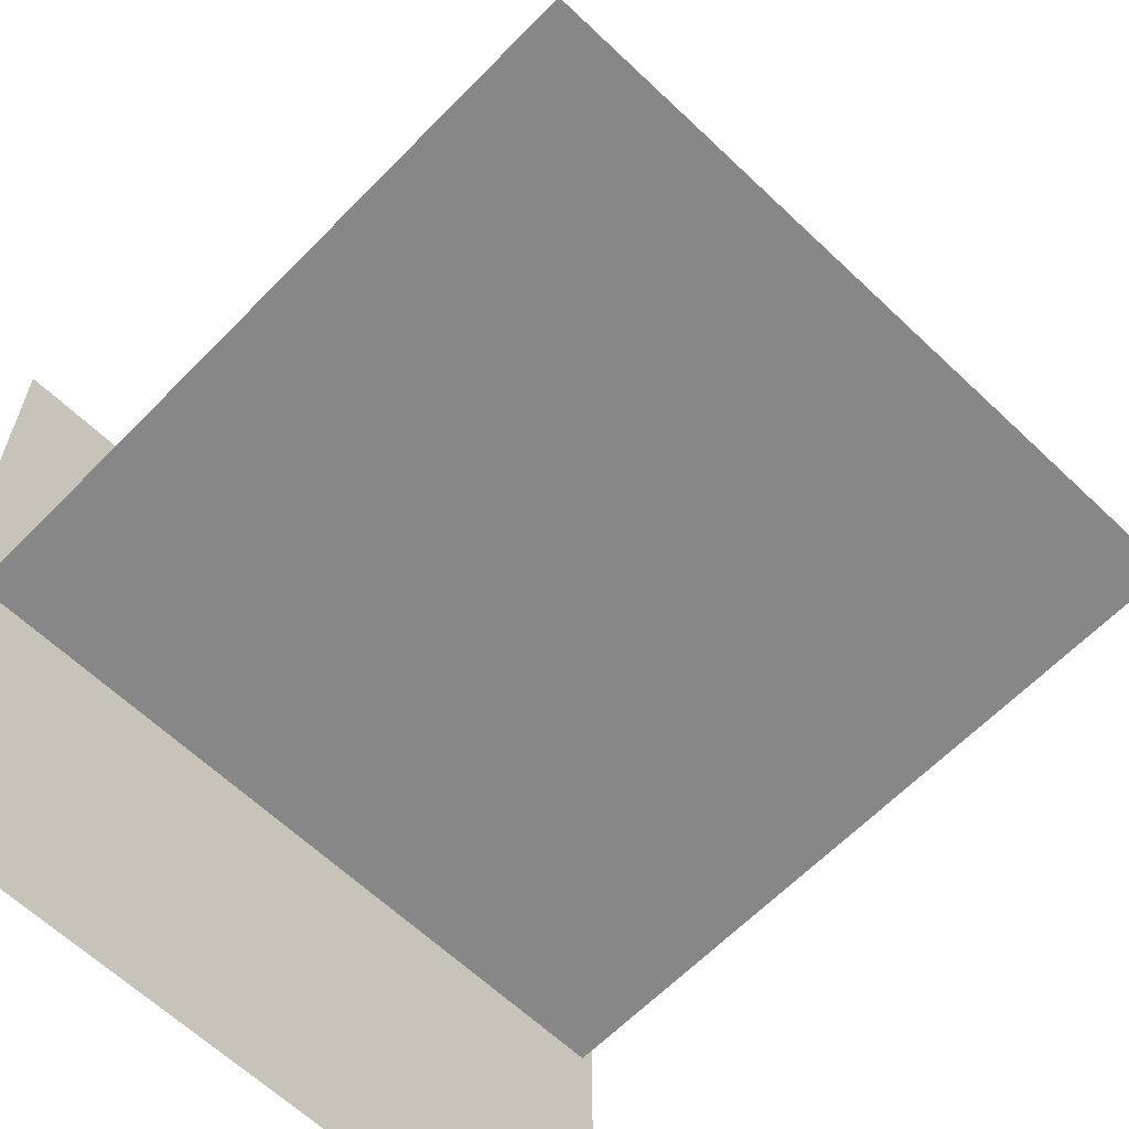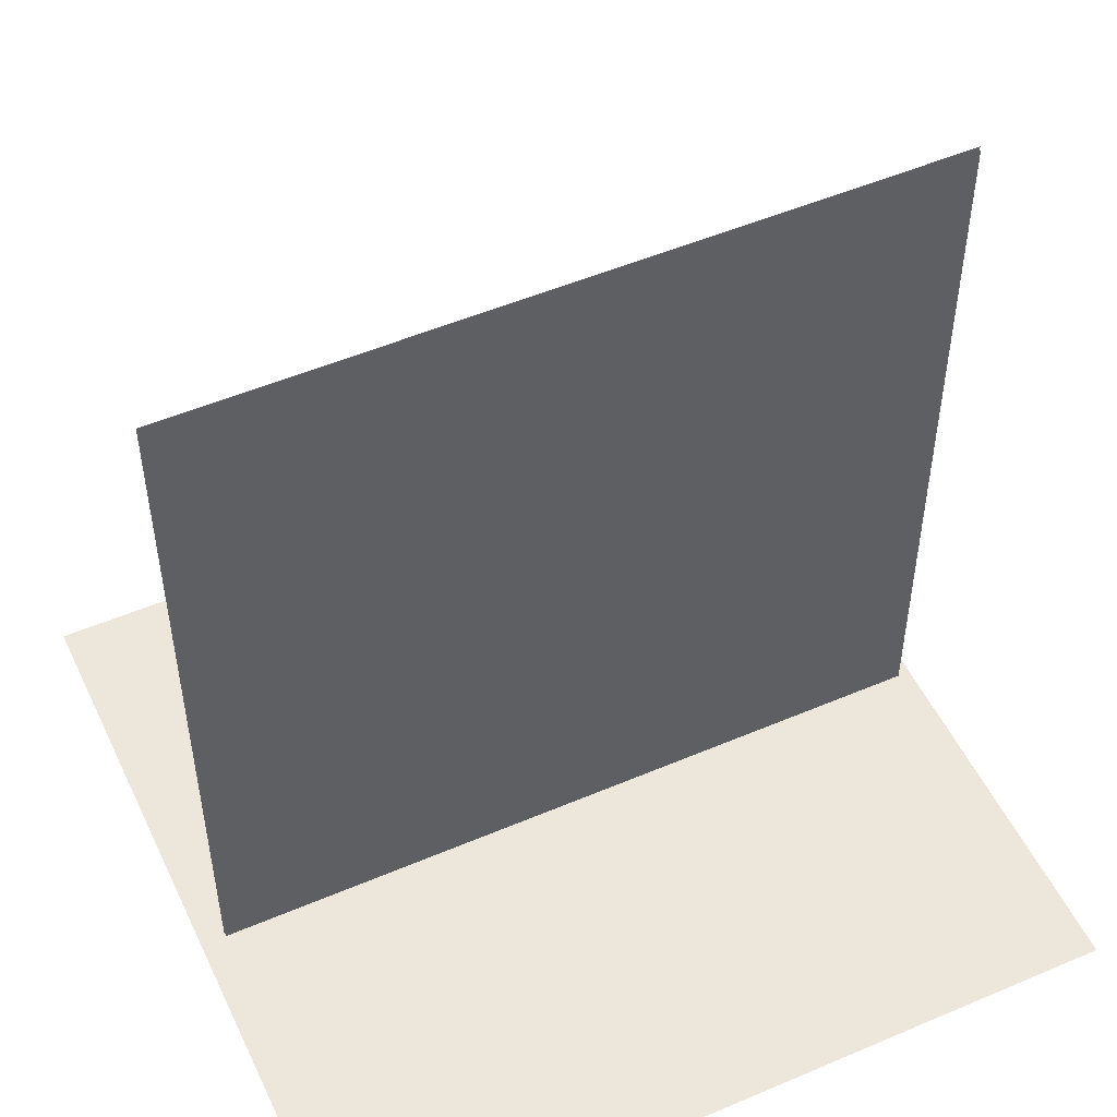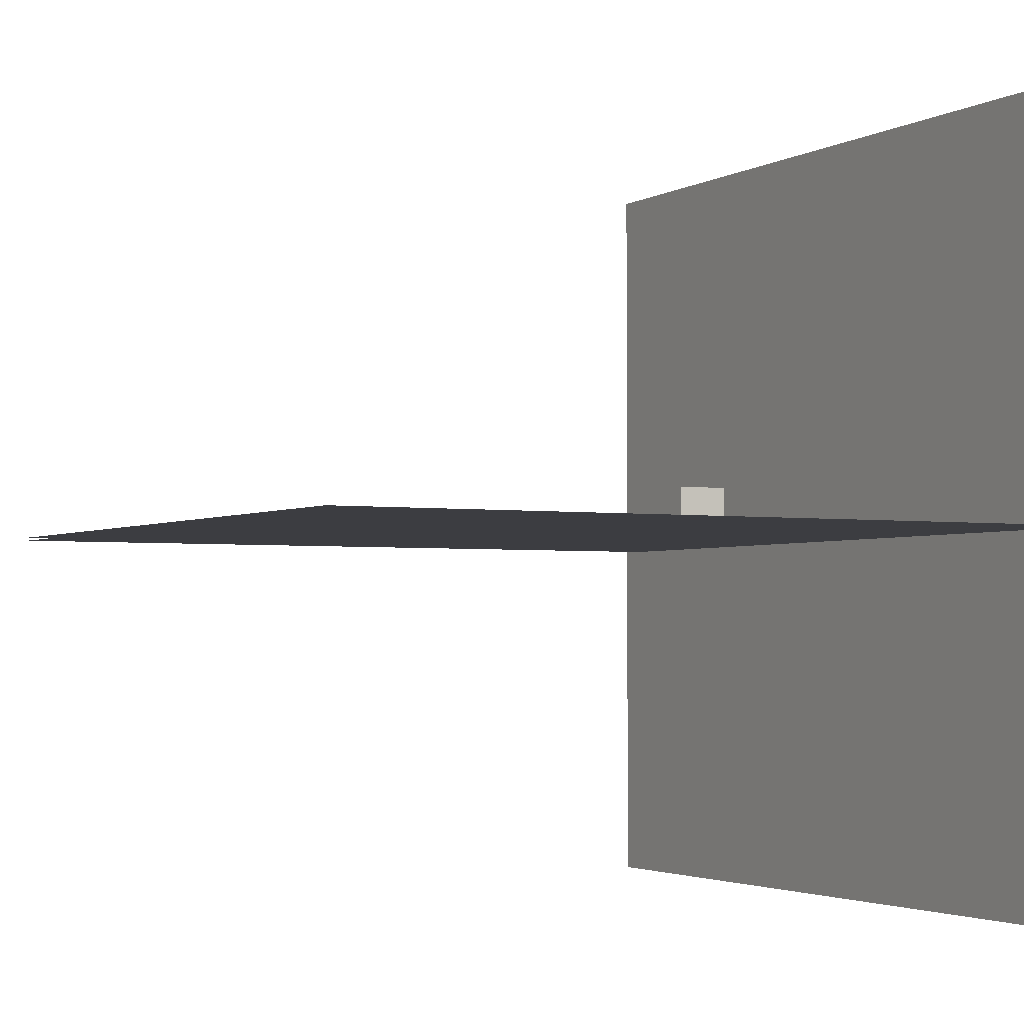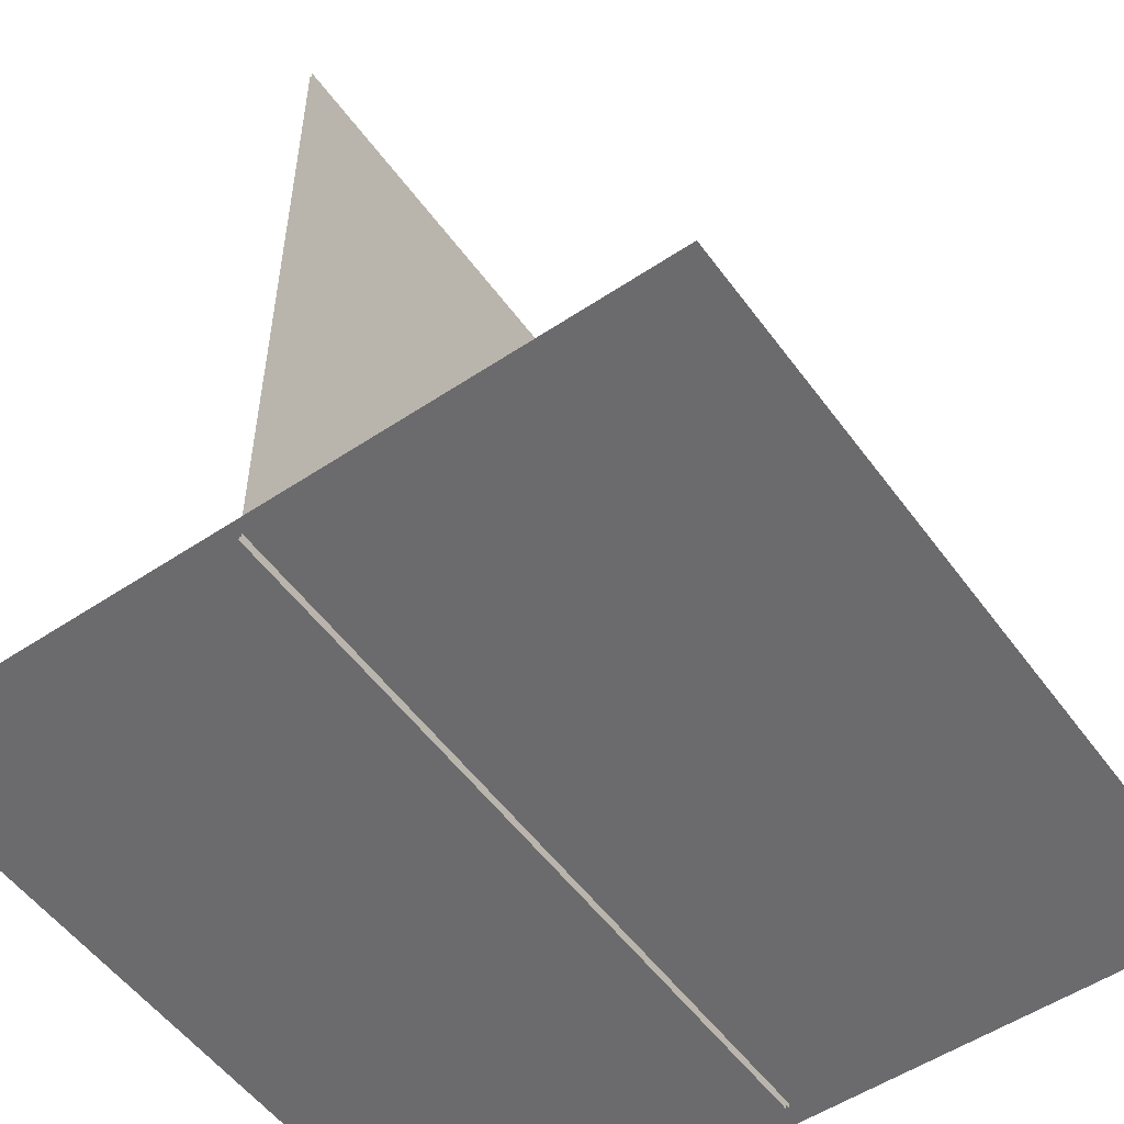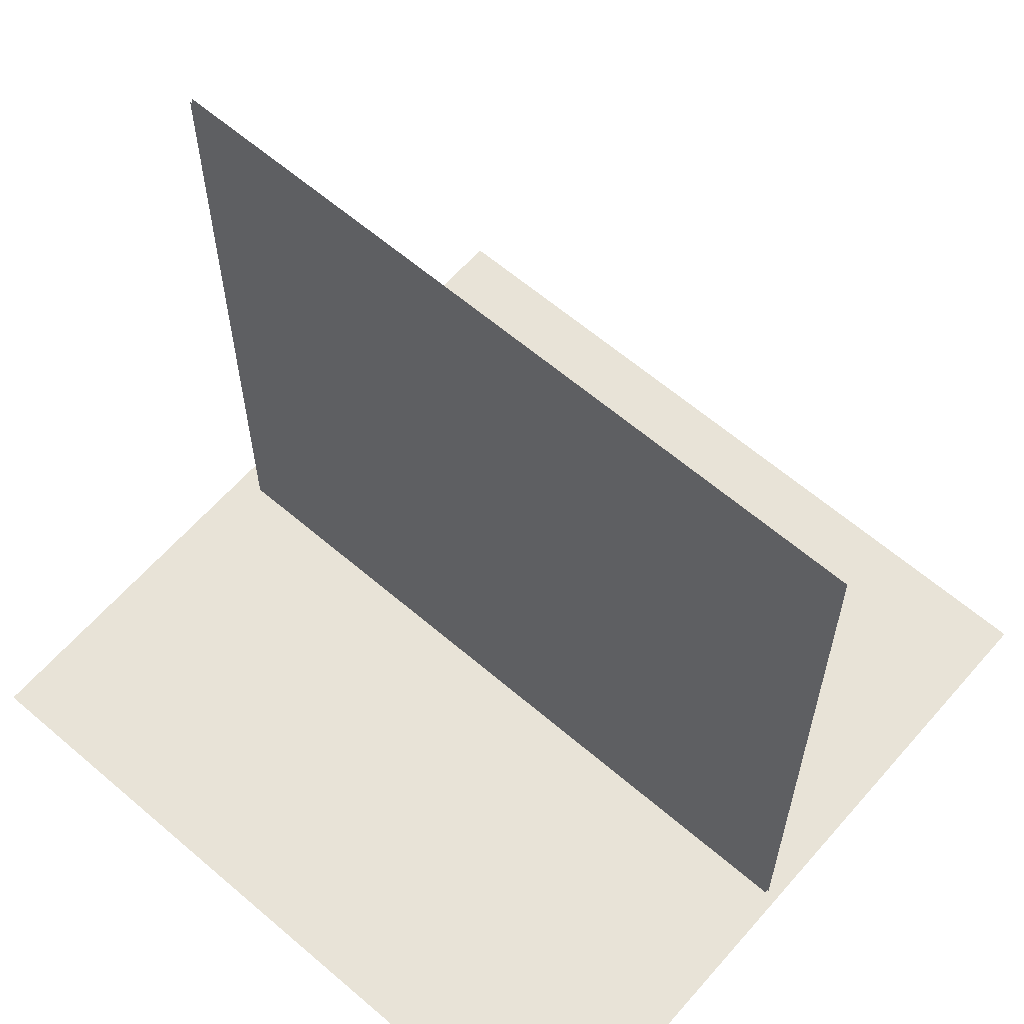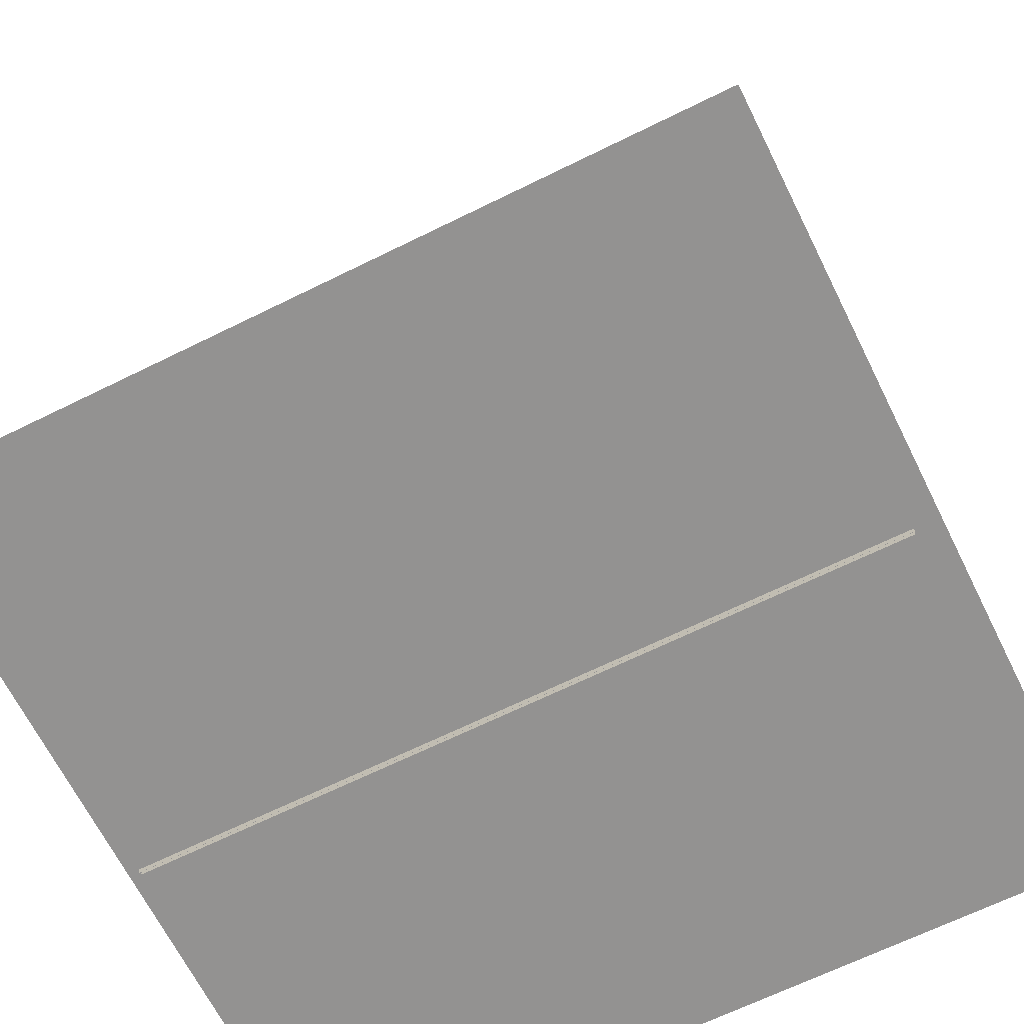
<metadata>
{"format":"obj","ext":"obj","renderer":"f3d","projection":"perspective","resolution":1024,"background":"white","views":[{"elev":-62.5,"azim":-44.0,"up":"+Y"},{"elev":51.2,"azim":-24.9,"up":"+Z"},{"elev":-2.8,"azim":61.5,"up":"+Y"},{"elev":-53.5,"azim":125.4,"up":"+Z"},{"elev":62.2,"azim":41.0,"up":"+Z"},{"elev":-66.4,"azim":-153.6,"up":"+Z"}]}
</metadata>
<code>
o Cube.001_Cube.003
v -2.301 -1.254 -8.215
v -2.301 0.9575 -8.215
v -2.301 -1.254 -10.43
v -2.301 0.9575 -10.43
v -0.08955 -1.254 -8.215
v -0.08955 0.9575 -8.215
v -0.08955 -1.254 -10.43
v -0.08955 0.9575 -10.43
f 2 4 3 1
f 4 8 7 3
f 8 6 5 7
f 6 2 1 5
f 1 3 7 5
f 6 8 4 2
o Plane.003
v 16.37 16.32 -15.62
v 16.37 -16.97 -15.62
v -16.93 16.32 -15.62
v -16.93 -16.97 -15.62
f 9 10 12 11
o Cube_Cube.001
v -2.23 -1.156 -8.423
v -2.23 0.844 -8.423
v -2.23 -1.156 -10.42
v -2.23 0.844 -10.42
v -0.2304 -1.156 -8.423
v -0.2304 0.844 -8.423
v -0.2304 -1.156 -10.42
v -0.2304 0.844 -10.42
f 14 16 15 13
f 16 20 19 15
f 20 18 17 19
f 18 14 13 17
f 13 15 19 17
f 18 20 16 14
o Plane.001
v -15.87 -1.163 15.87
v 15.87 -1.163 15.87
v -15.87 -1.163 -15.87
v 15.87 -1.163 -15.87
f 21 22 24 23
o Plane
v 15.83 -1.29 -15.83
v -15.83 -1.29 -15.83
v 15.83 -1.29 15.83
v -15.83 -1.29 15.83
f 25 26 28 27

</code>
